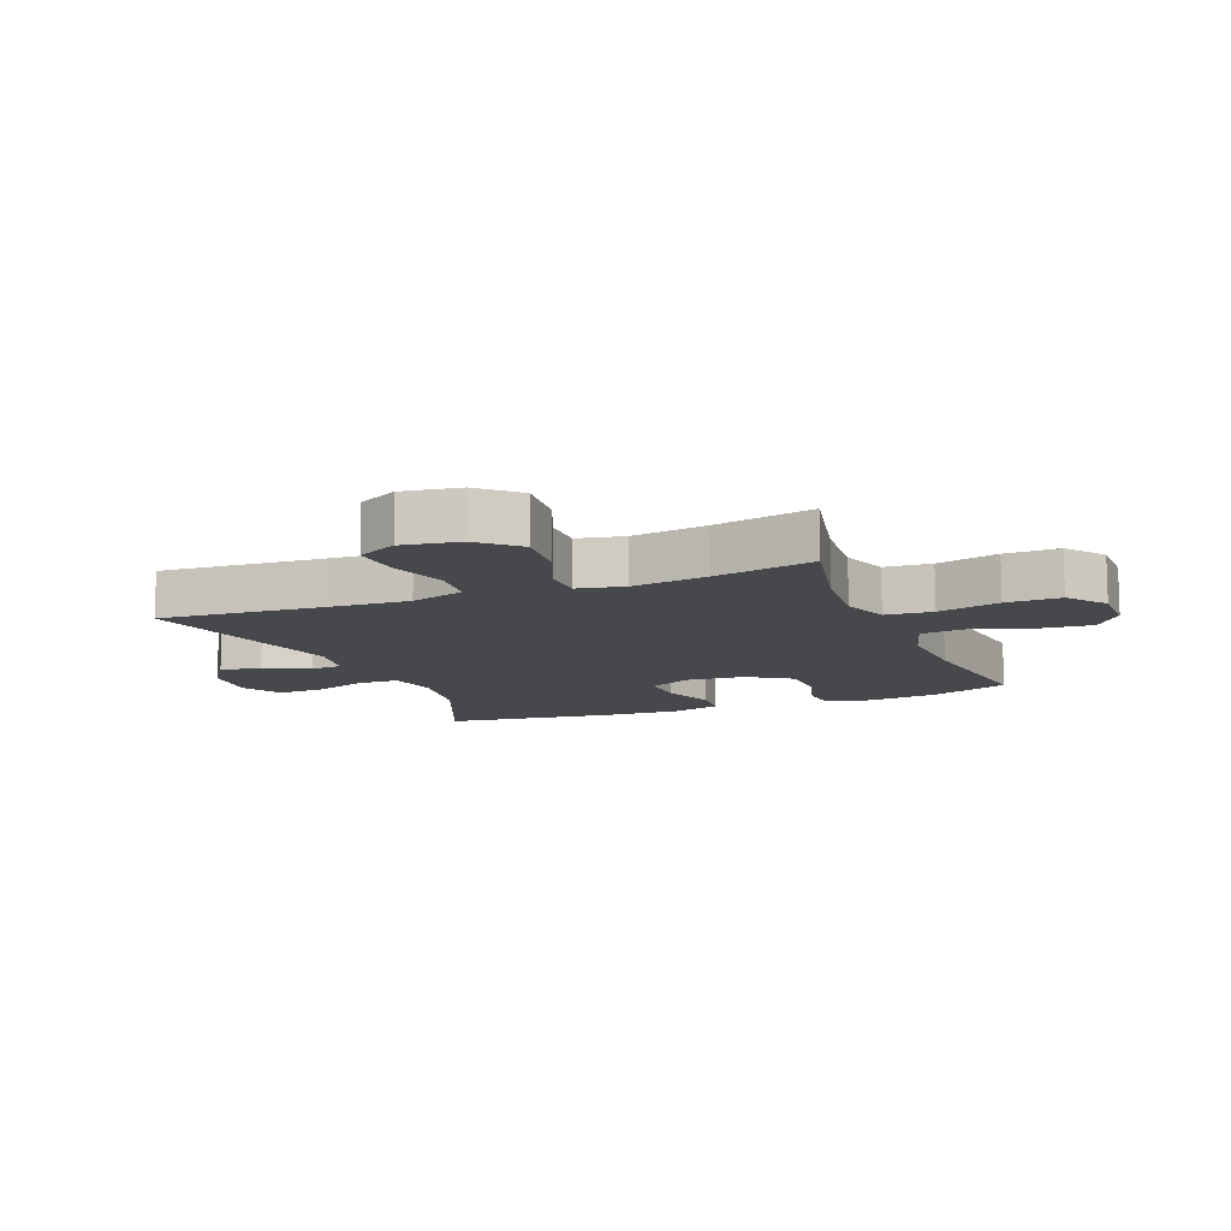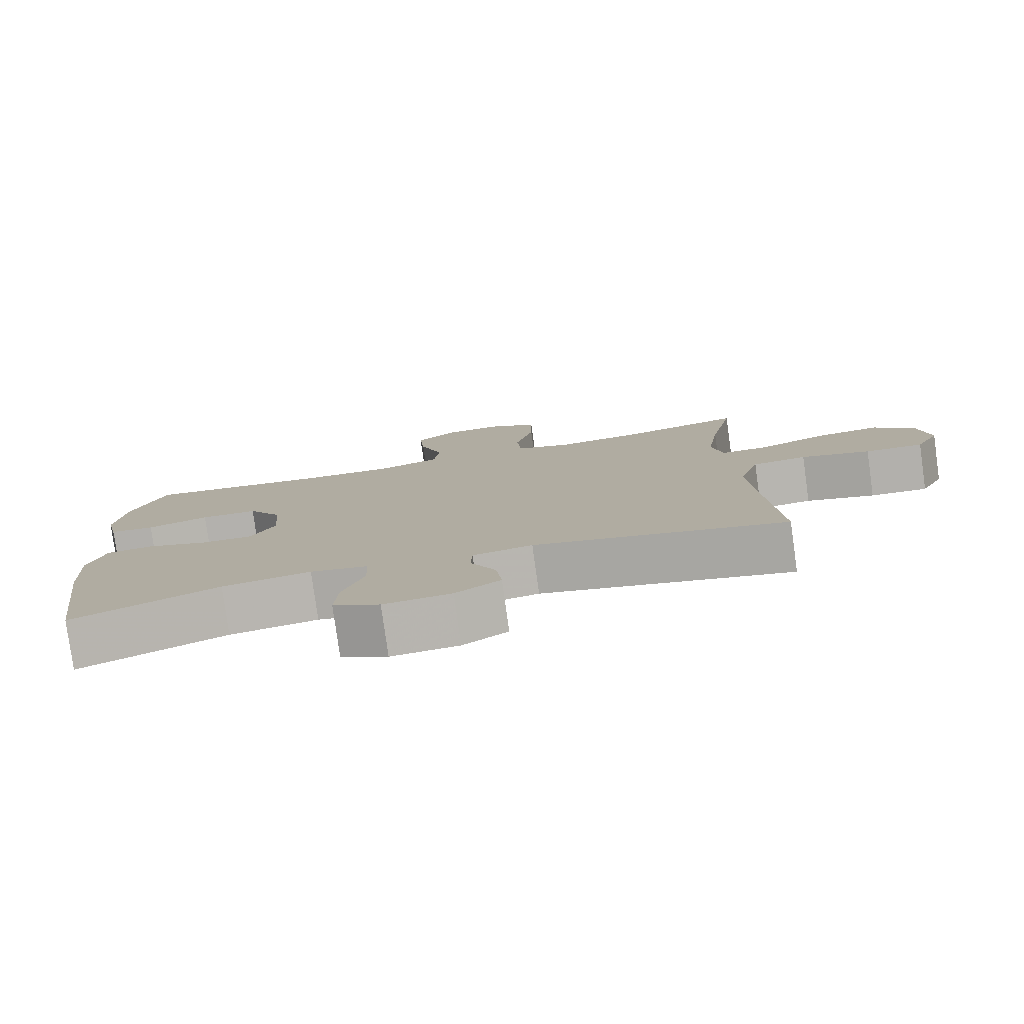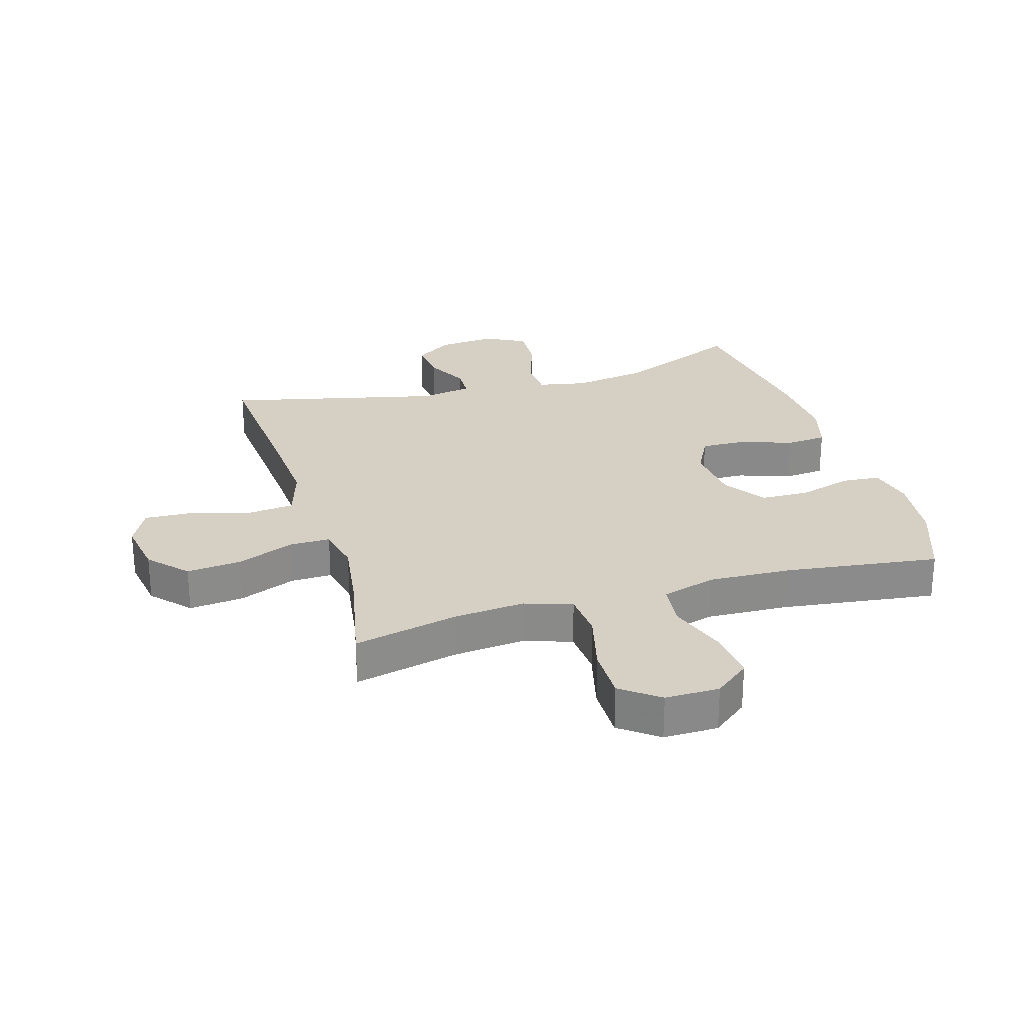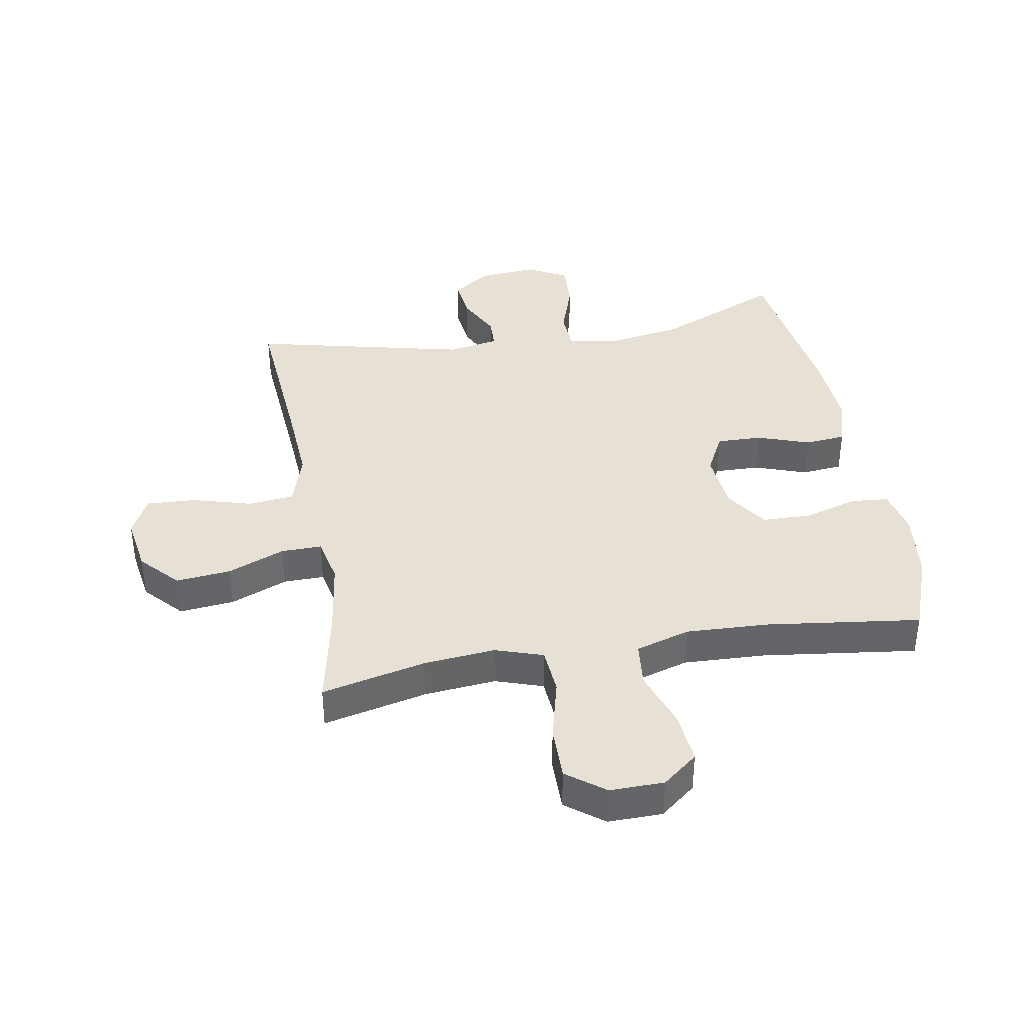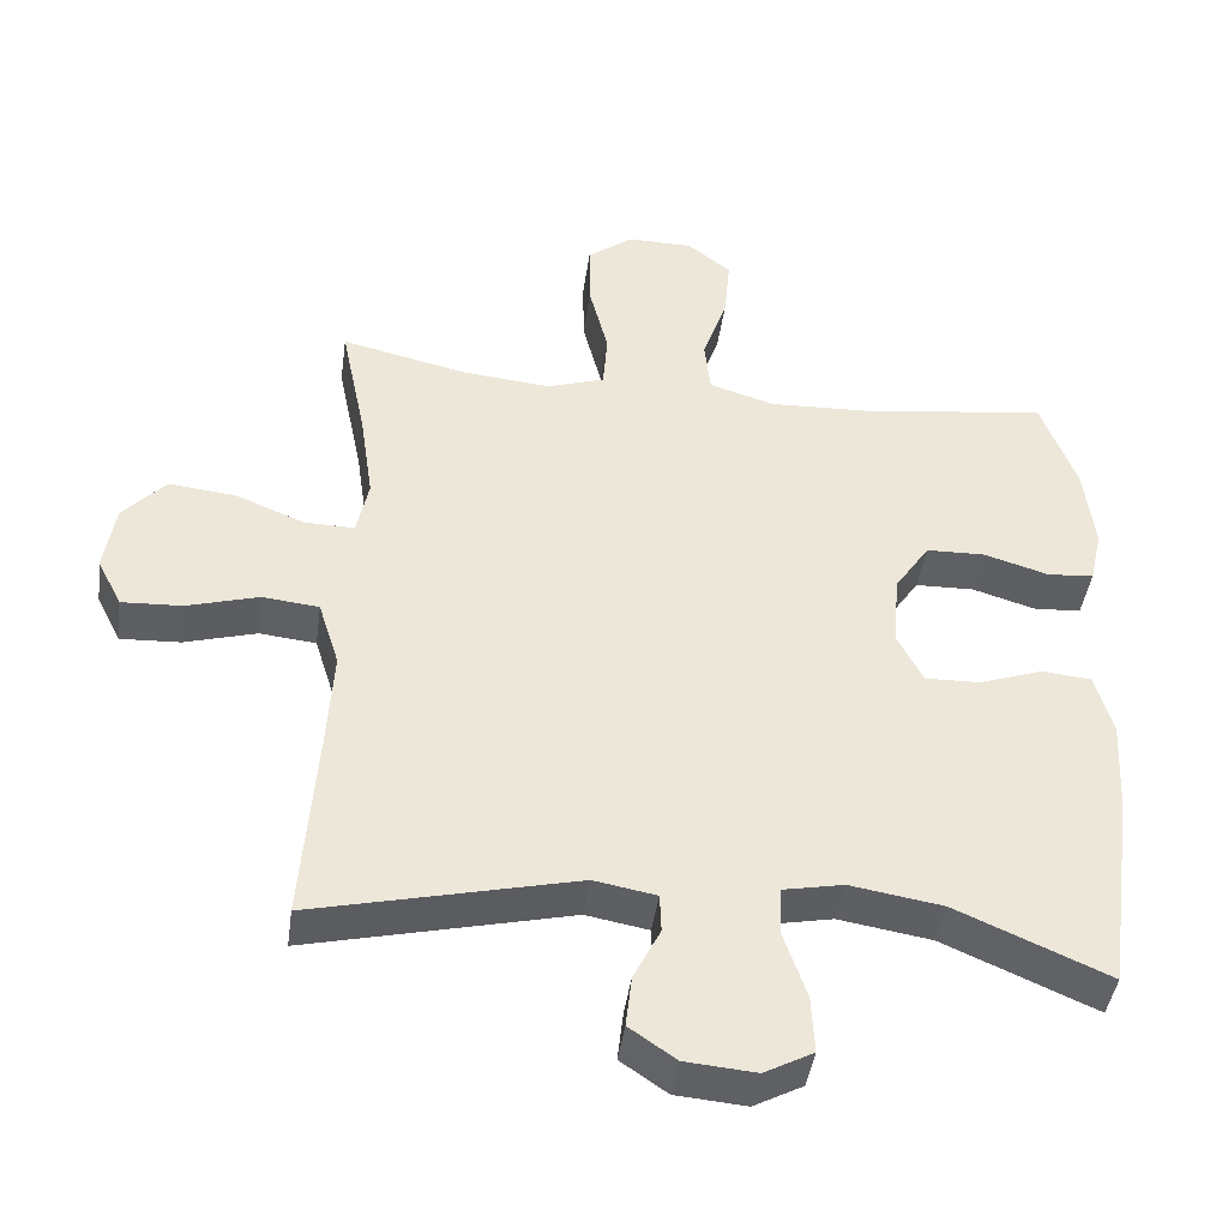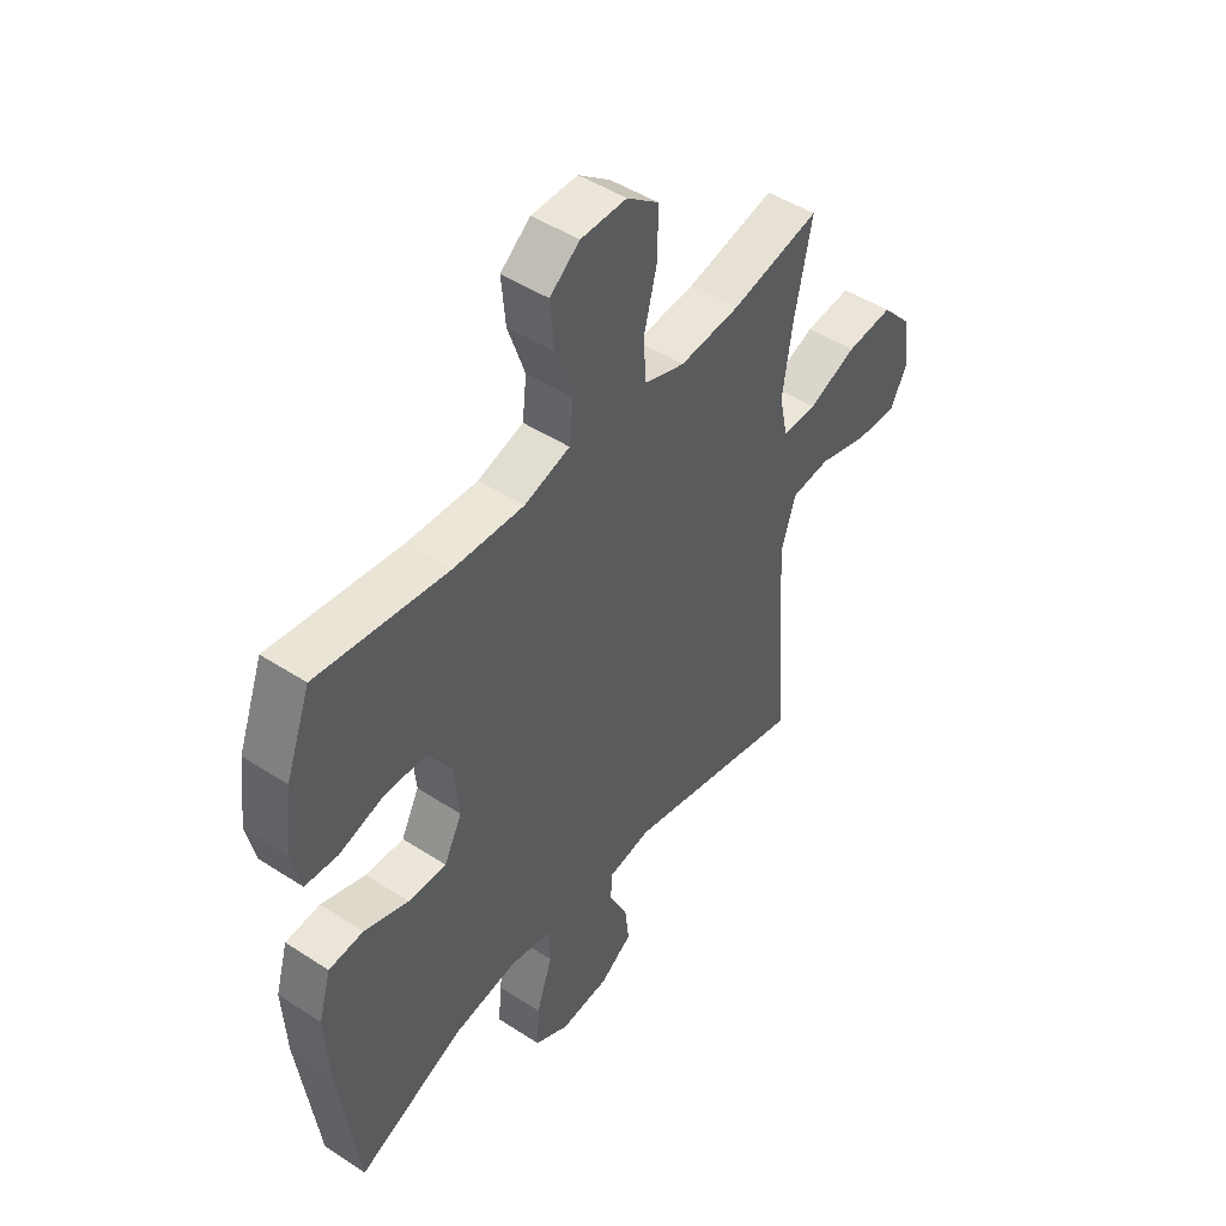
<metadata>
{"format":"obj","ext":"obj","renderer":"f3d","projection":"perspective","resolution":1024,"background":"white","views":[{"elev":-11.5,"azim":-68.0,"up":"+Y"},{"elev":-79.7,"azim":-172.1,"up":"+Z"},{"elev":26.4,"azim":-16.6,"up":"+Y"},{"elev":39.0,"azim":-10.0,"up":"+Y"},{"elev":-42.9,"azim":-7.9,"up":"+Z"},{"elev":47.2,"azim":126.4,"up":"+Z"}]}
</metadata>
<code>
v -0.5 0.07 -0.5
v -0.48 0.07 -0.235
v -0.472 0.07 -0.101
v -0.5 0.07 -0.012
v -0.576 0.07 -0.004
v -0.673 0.07 -0.032
v -0.754 0.07 -0.036
v -0.787 0.07 0.029
v -0.772 0.07 0.122
v -0.715 0.07 0.184
v -0.625 0.07 0.175
v -0.531 0.07 0.137
v -0.464 0.07 0.136
v -0.448 0.07 0.213
v -0.466 0.07 0.336
v -0.5 0.07 0.5
v -0.329 0.07 0.461
v -0.211 0.07 0.45
v -0.133 0.07 0.476
v -0.127 0.07 0.553
v -0.153 0.07 0.655
v -0.154 0.07 0.744
v -0.092 0.07 0.791
v -0.003 0.07 0.79
v 0.055 0.07 0.744
v 0.047 0.07 0.658
v 0.014 0.07 0.562
v 0.022 0.07 0.488
v 0.111 0.07 0.461
v 0.247 0.07 0.467
v 0.5 0.07 0.5
v 0.548 0.07 0.371
v 0.562 0.07 0.255
v 0.545 0.07 0.18
v 0.482 0.07 0.175
v 0.395 0.07 0.201
v 0.315 0.07 0.199
v 0.268 0.07 0.129
v 0.259 0.07 0.03
v 0.294 0.07 -0.038
v 0.368 0.07 -0.036
v 0.454 0.07 -0.006
v 0.521 0.07 -0.012
v 0.545 0.07 -0.095
v 0.538 0.07 -0.223
v 0.5 0.07 -0.5
v 0.294 0.07 -0.411
v 0.169 0.07 -0.391
v 0.088 0.07 -0.407
v 0.085 0.07 -0.473
v 0.116 0.07 -0.564
v 0.12 0.07 -0.641
v 0.054 0.07 -0.676
v -0.041 0.07 -0.668
v -0.104 0.07 -0.625
v -0.096 0.07 -0.556
v -0.06 0.07 -0.484
v -0.062 0.07 -0.432
v -0.146 0.07 -0.417
v -0.5 0 -0.5
v -0.48 0 -0.235
v -0.472 0 -0.101
v -0.5 0 -0.012
v -0.576 0 -0.004
v -0.673 0 -0.032
v -0.754 0 -0.036
v -0.787 0 0.029
v -0.772 0 0.122
v -0.715 0 0.184
v -0.625 0 0.175
v -0.531 0 0.137
v -0.464 0 0.136
v -0.448 0 0.213
v -0.466 0 0.336
v -0.5 0 0.5
v -0.329 0 0.461
v -0.211 0 0.45
v -0.133 0 0.476
v -0.127 0 0.553
v -0.153 0 0.655
v -0.154 0 0.744
v -0.092 0 0.791
v -0.003 0 0.79
v 0.055 0 0.744
v 0.047 0 0.658
v 0.014 0 0.562
v 0.022 0 0.488
v 0.111 0 0.461
v 0.247 0 0.467
v 0.5 0 0.5
v 0.548 0 0.371
v 0.562 0 0.255
v 0.545 0 0.18
v 0.482 0 0.175
v 0.395 0 0.201
v 0.315 0 0.199
v 0.268 0 0.129
v 0.259 0 0.03
v 0.294 0 -0.038
v 0.368 0 -0.036
v 0.454 0 -0.006
v 0.521 0 -0.012
v 0.545 0 -0.095
v 0.538 0 -0.223
v 0.5 0 -0.5
v 0.294 0 -0.411
v 0.169 0 -0.391
v 0.088 0 -0.407
v 0.085 0 -0.473
v 0.116 0 -0.564
v 0.12 0 -0.641
v 0.054 0 -0.676
v -0.041 0 -0.668
v -0.104 0 -0.625
v -0.096 0 -0.556
v -0.06 0 -0.484
v -0.062 0 -0.432
v -0.146 0 -0.417
f 54 55 56 57
f 54 57 58
f 53 54 58
f 50 51 52 53
f 49 50 53 58
f 48 49 58 59
f 44 45 46 47
f 44 47 48
f 41 42 43 44
f 40 41 44 48
f 39 40 48 59
f 33 34 35 36
f 33 36 37
f 30 31 32 33
f 29 30 33 37
f 28 29 37 38
f 24 25 26 27
f 22 23 24 27
f 20 21 22 27
f 19 20 27 28
f 18 19 28 38
f 15 16 17
f 14 15 17 18
f 13 14 18 38
f 9 10 11 12
f 9 12 13
f 5 6 7 8
f 4 5 8 9
f 39 59 1 2
f 38 39 2 3
f 4 9 13 38
f 3 4 38
f 116 115 114 113
f 117 116 113
f 117 113 112
f 112 111 110 109
f 117 112 109 108
f 118 117 108 107
f 106 105 104 103
f 107 106 103
f 103 102 101 100
f 107 103 100 99
f 118 107 99 98
f 95 94 93 92
f 96 95 92
f 92 91 90 89
f 96 92 89 88
f 97 96 88 87
f 86 85 84 83
f 86 83 82 81
f 86 81 80 79
f 87 86 79 78
f 97 87 78 77
f 76 75 74
f 77 76 74 73
f 97 77 73 72
f 71 70 69 68
f 72 71 68
f 67 66 65 64
f 68 67 64 63
f 61 60 118 98
f 62 61 98 97
f 97 72 68 63
f 97 63 62
f 1 60 61 2
f 2 61 62 3
f 3 62 63 4
f 4 63 64 5
f 5 64 65 6
f 6 65 66 7
f 7 66 67 8
f 8 67 68 9
f 9 68 69 10
f 10 69 70 11
f 11 70 71 12
f 12 71 72 13
f 13 72 73 14
f 14 73 74 15
f 15 74 75 16
f 16 75 76 17
f 17 76 77 18
f 18 77 78 19
f 19 78 79 20
f 20 79 80 21
f 21 80 81 22
f 22 81 82 23
f 23 82 83 24
f 24 83 84 25
f 25 84 85 26
f 26 85 86 27
f 27 86 87 28
f 28 87 88 29
f 29 88 89 30
f 30 89 90 31
f 31 90 91 32
f 32 91 92 33
f 33 92 93 34
f 34 93 94 35
f 35 94 95 36
f 36 95 96 37
f 37 96 97 38
f 38 97 98 39
f 39 98 99 40
f 40 99 100 41
f 41 100 101 42
f 42 101 102 43
f 43 102 103 44
f 44 103 104 45
f 45 104 105 46
f 46 105 106 47
f 47 106 107 48
f 48 107 108 49
f 49 108 109 50
f 50 109 110 51
f 51 110 111 52
f 52 111 112 53
f 53 112 113 54
f 54 113 114 55
f 55 114 115 56
f 56 115 116 57
f 57 116 117 58
f 58 117 118 59
f 59 118 60 1

</code>
